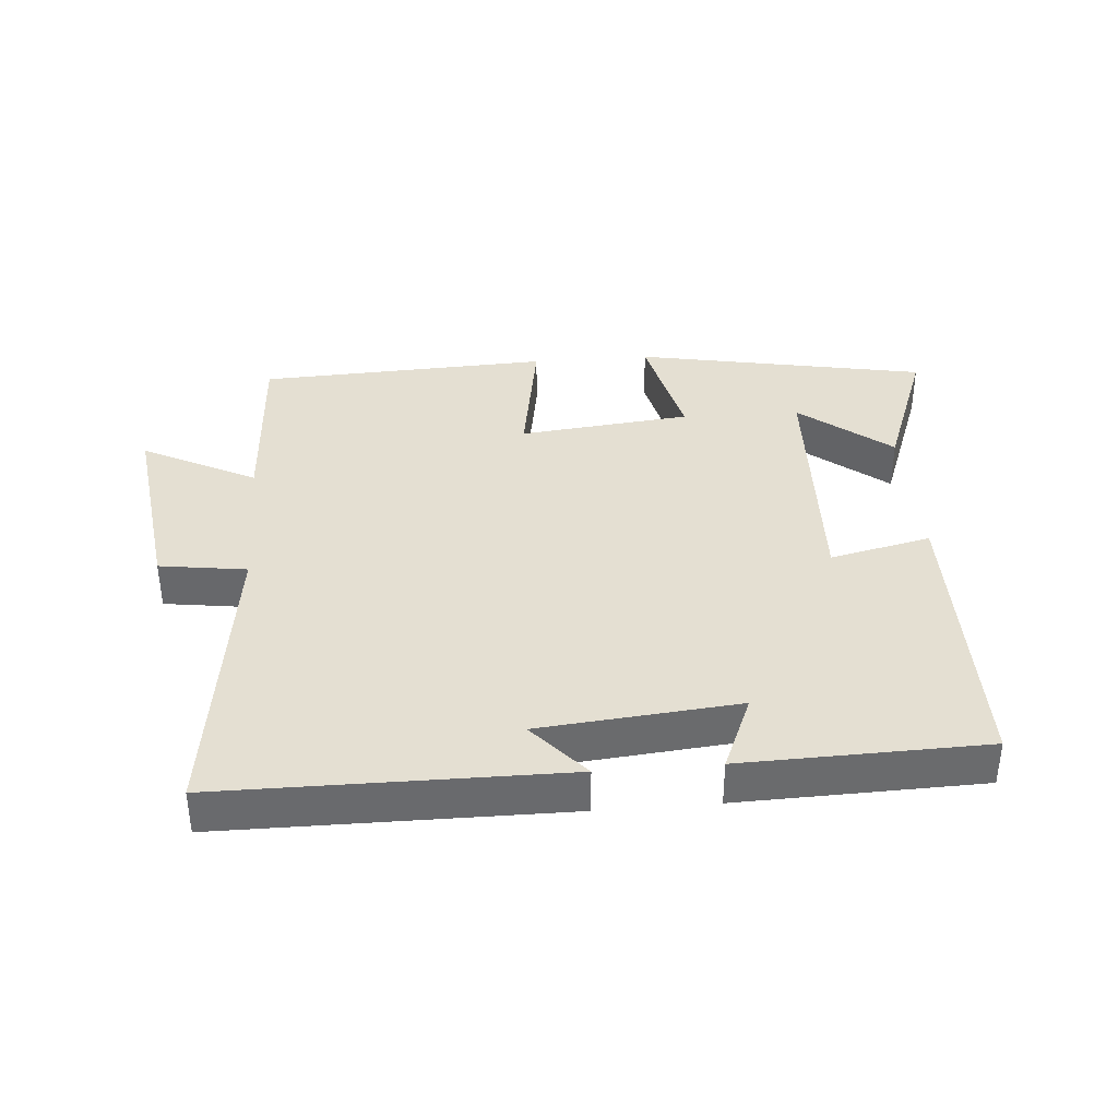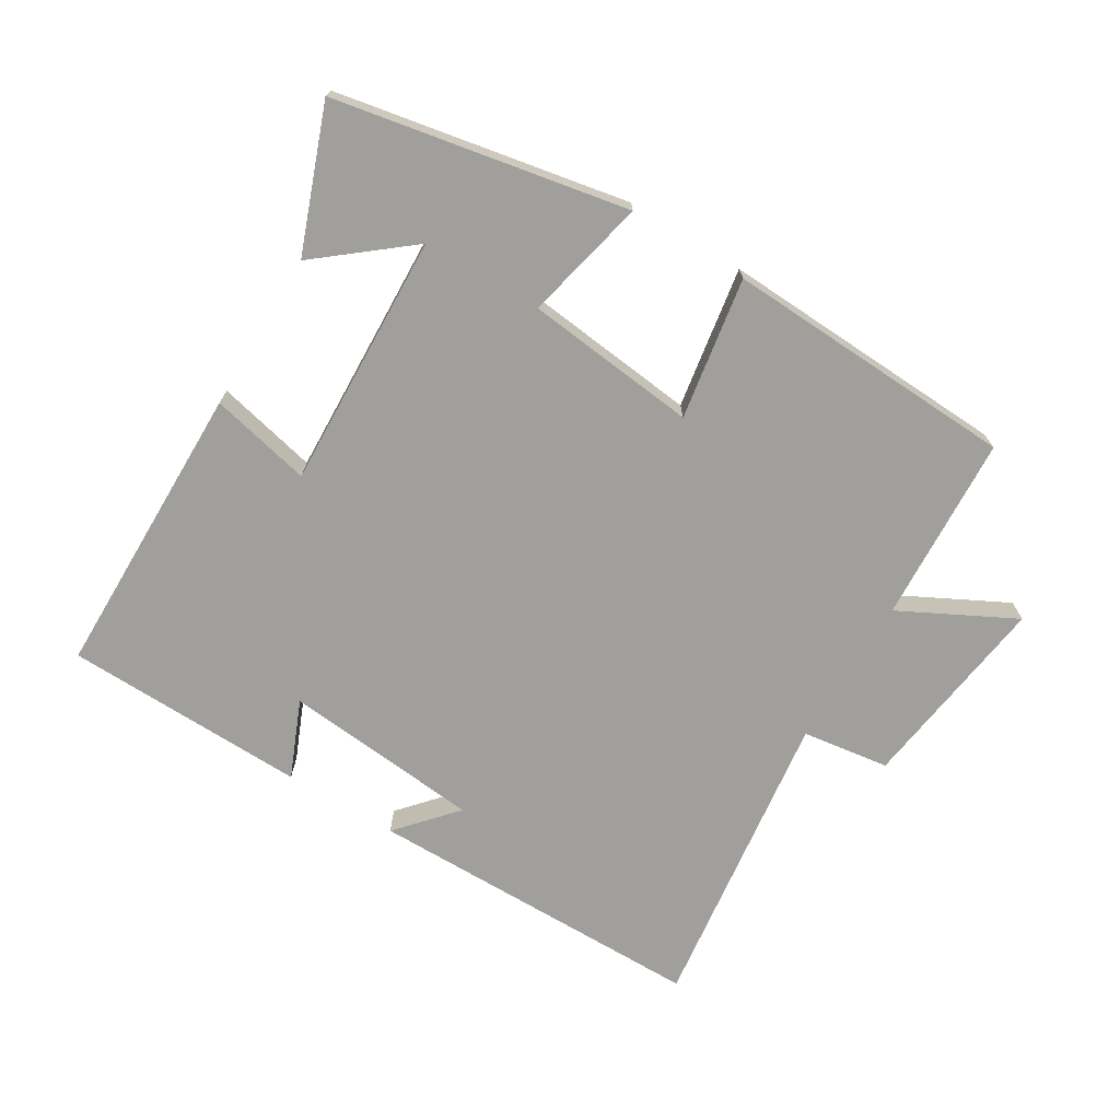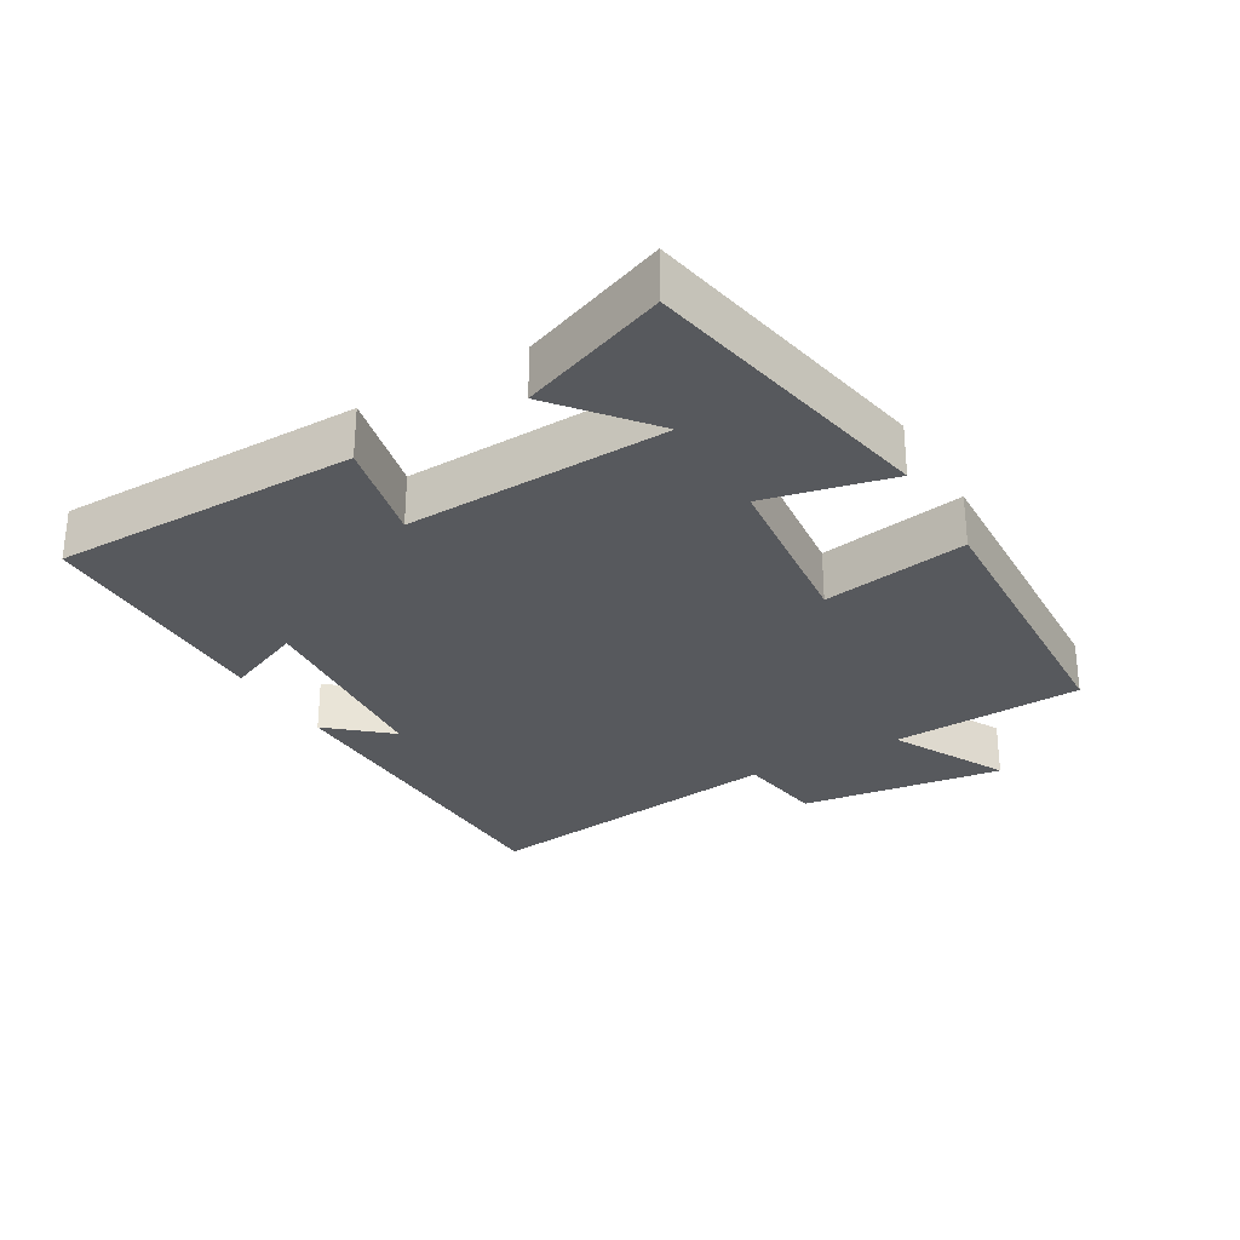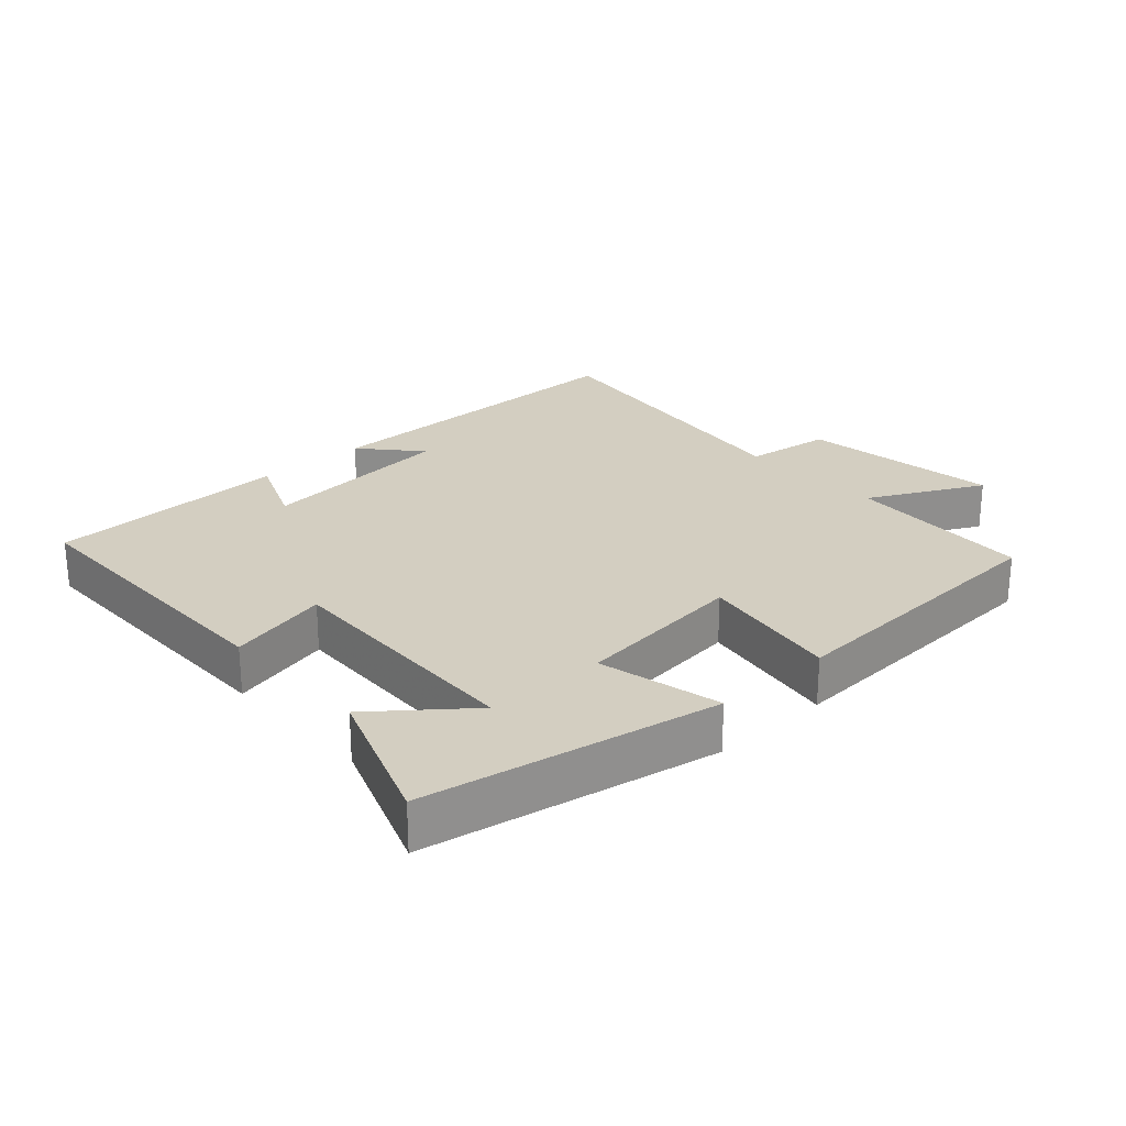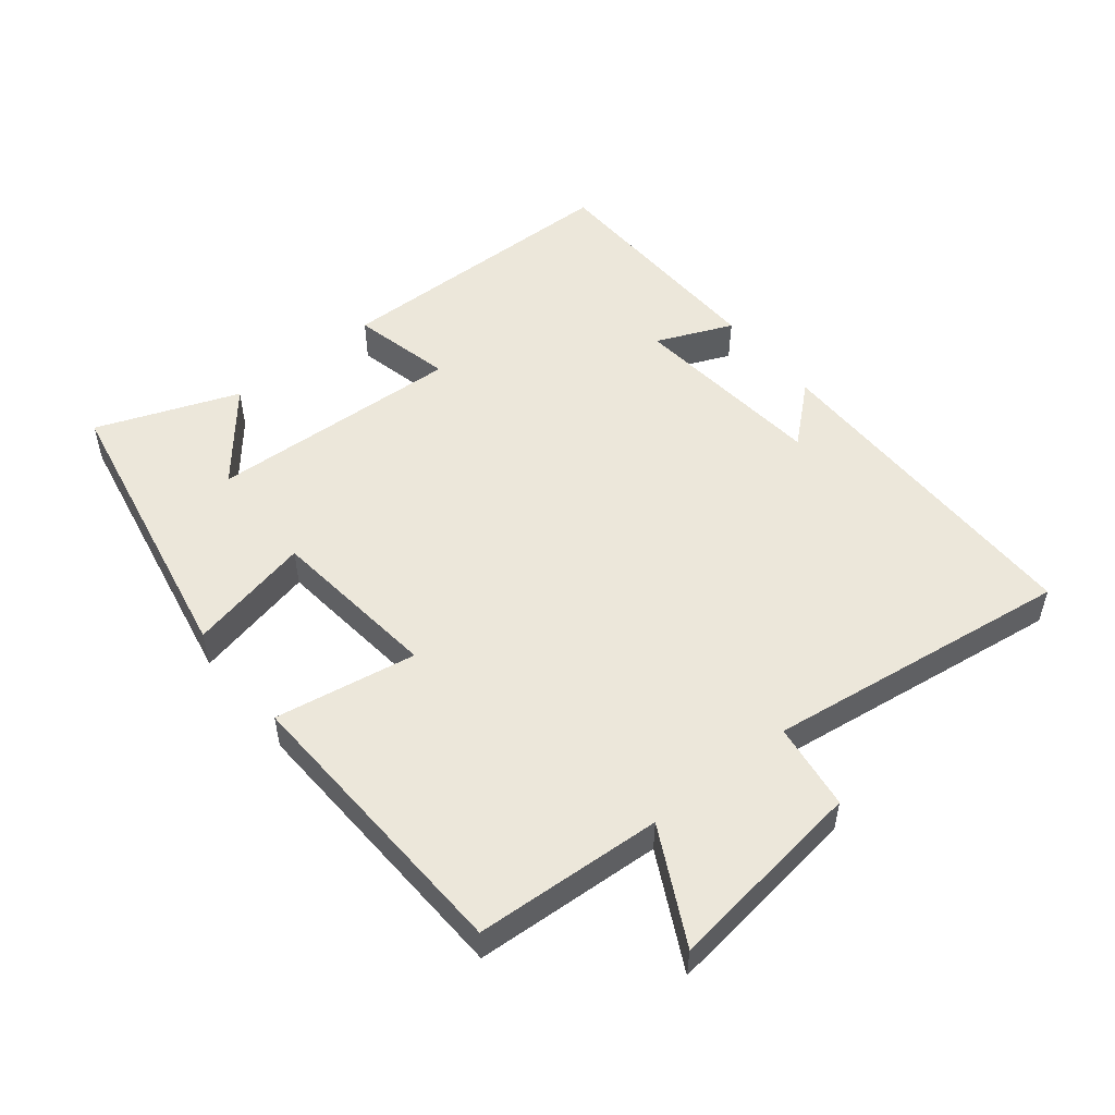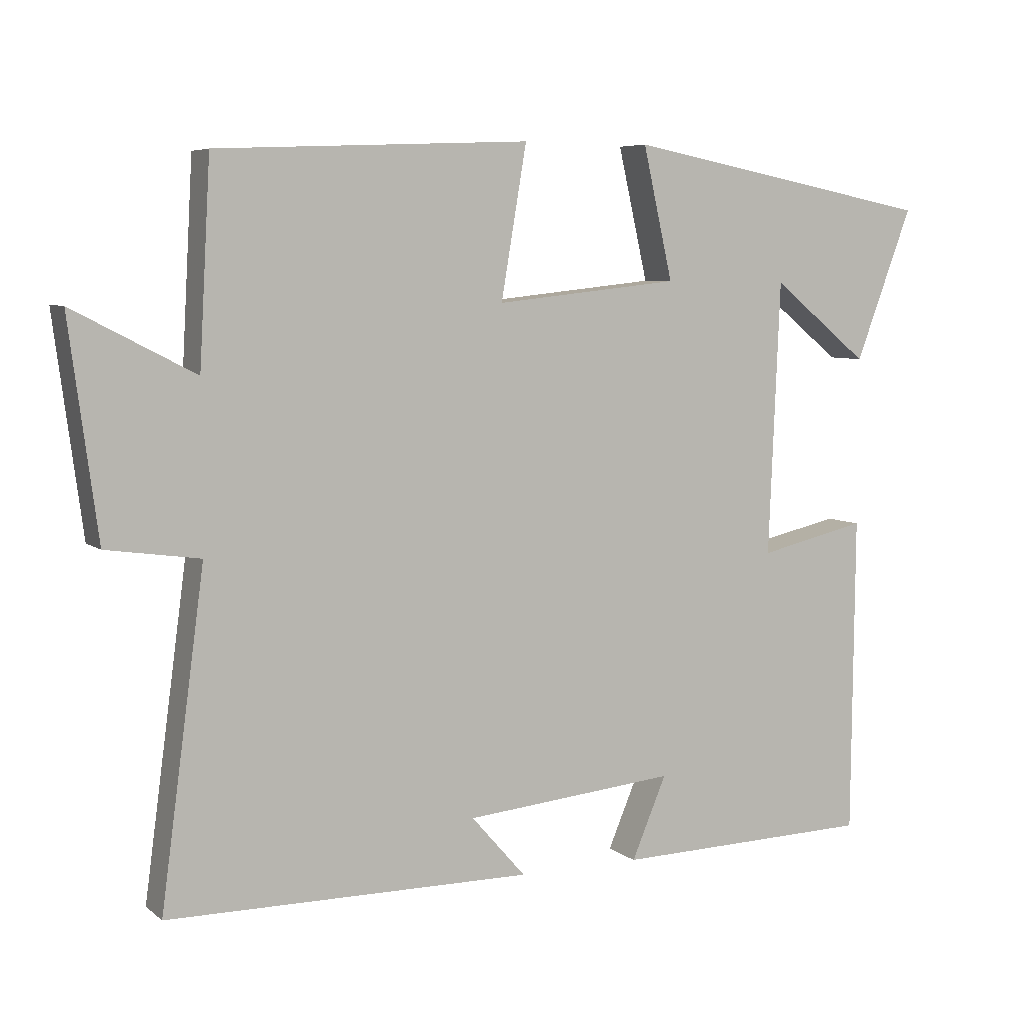
<metadata>
{"format":"obj","ext":"obj","renderer":"f3d","projection":"perspective","resolution":1024,"background":"white","views":[{"elev":37.2,"azim":175.3,"up":"+Y"},{"elev":-71.2,"azim":-31.3,"up":"+Y"},{"elev":-29.1,"azim":-59.7,"up":"+Y"},{"elev":24.9,"azim":-42.6,"up":"+Y"},{"elev":51.6,"azim":51.2,"up":"+Y"},{"elev":6.3,"azim":153.7,"up":"+Z"}]}
</metadata>
<code>
v -0.581 0.07 0.415
v -0.14 0.07 0.5
v -0.182 0.07 0.314
v 0.078 0.07 0.286
v 0.042 0.07 0.5
v 0.484 0.07 0.481
v 0.5 0.07 0.198
v 0.672 0.07 0.287
v 0.632 0.07 -0.015
v 0.5 0.07 -0.034
v 0.562 0.07 -0.497
v 0.045 0.07 -0.5
v 0.122 0.07 -0.412
v -0.178 0.07 -0.384
v -0.129 0.07 -0.5
v -0.496 0.07 -0.491
v -0.5 0.07 -0.04
v -0.347 0.07 -0.075
v -0.363 0.07 0.311
v -0.5 0.07 0.2
v -0.581 0 0.415
v -0.14 0 0.5
v -0.182 0 0.314
v 0.078 0 0.286
v 0.042 0 0.5
v 0.484 0 0.481
v 0.5 0 0.198
v 0.672 0 0.287
v 0.632 0 -0.015
v 0.5 0 -0.034
v 0.562 0 -0.497
v 0.045 0 -0.5
v 0.122 0 -0.412
v -0.178 0 -0.384
v -0.129 0 -0.5
v -0.496 0 -0.491
v -0.5 0 -0.04
v -0.347 0 -0.075
v -0.363 0 0.311
v -0.5 0 0.2
f 19 20 1 2
f 18 19 2 3
f 16 17 18
f 15 16 18
f 14 15 18
f 18 3 4
f 14 18 4
f 13 14 4
f 10 11 12 13
f 10 13 4
f 7 8 9 10
f 6 7 10
f 5 6 10
f 4 5 10
f 22 21 40 39
f 23 22 39 38
f 38 37 36
f 38 36 35
f 38 35 34
f 24 23 38
f 24 38 34
f 24 34 33
f 33 32 31 30
f 24 33 30
f 30 29 28 27
f 30 27 26
f 30 26 25
f 30 25 24
f 1 21 22 2
f 2 22 23 3
f 3 23 24 4
f 4 24 25 5
f 5 25 26 6
f 6 26 27 7
f 7 27 28 8
f 8 28 29 9
f 9 29 30 10
f 10 30 31 11
f 11 31 32 12
f 12 32 33 13
f 13 33 34 14
f 14 34 35 15
f 15 35 36 16
f 16 36 37 17
f 17 37 38 18
f 18 38 39 19
f 19 39 40 20
f 20 40 21 1

</code>
